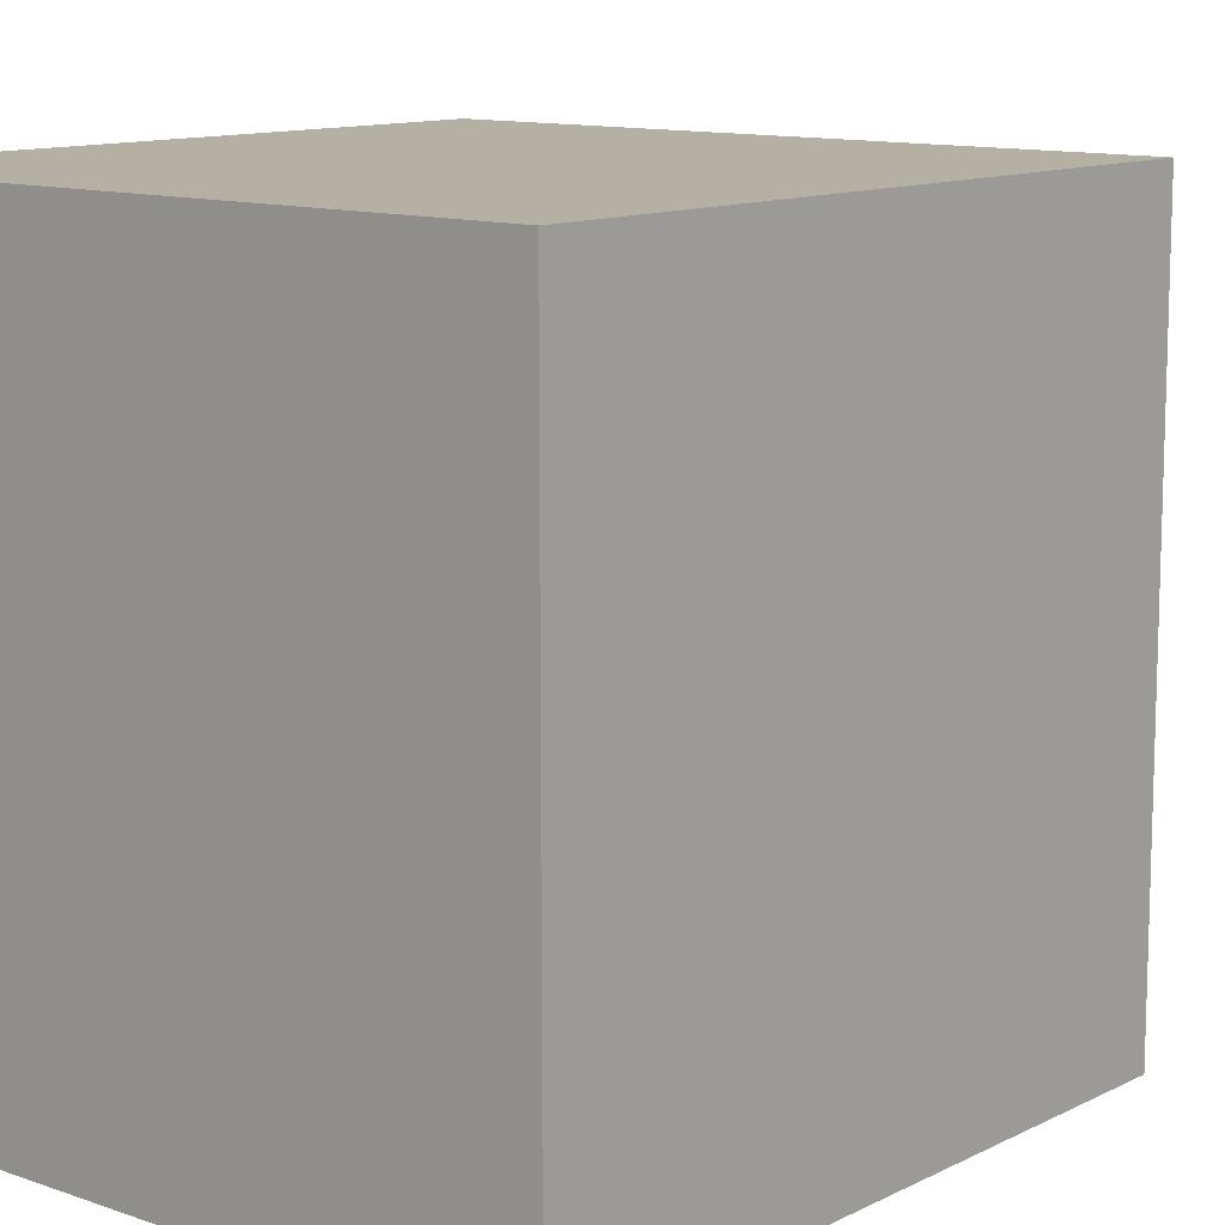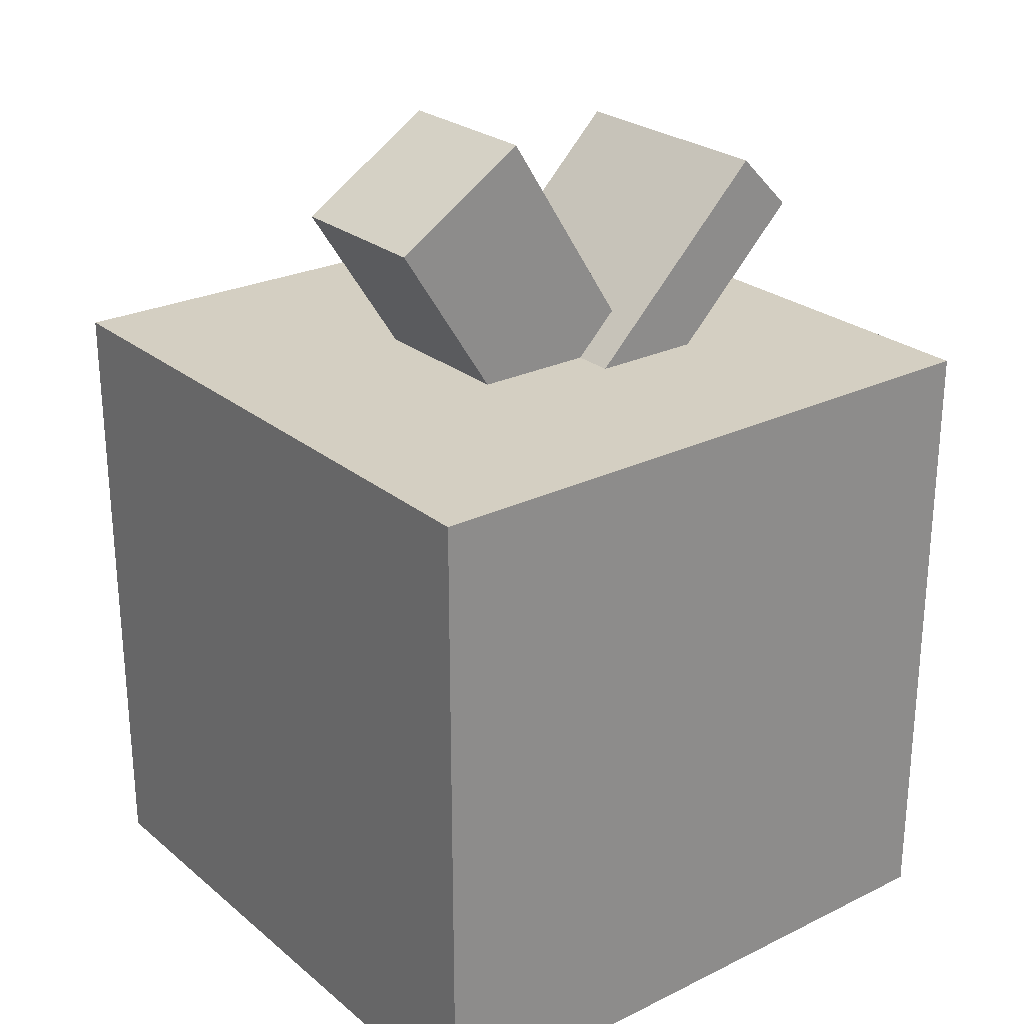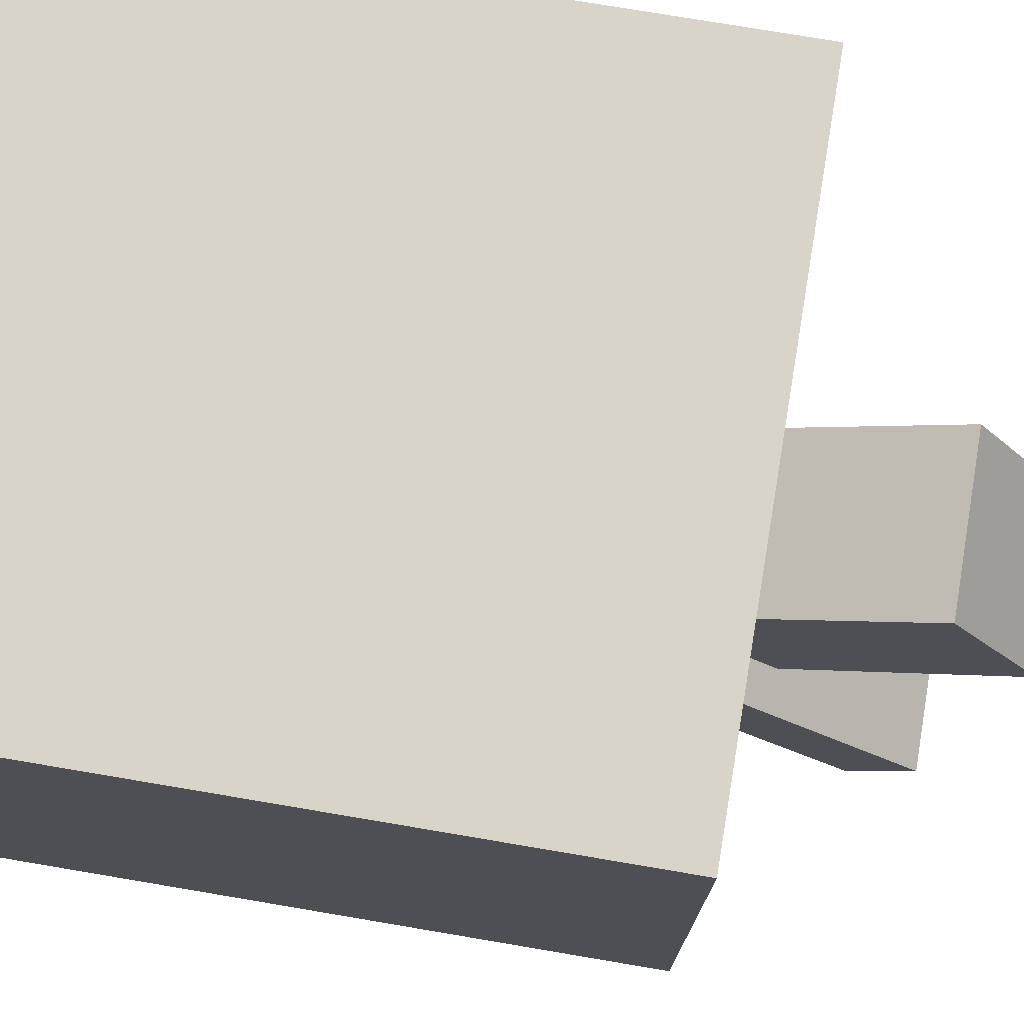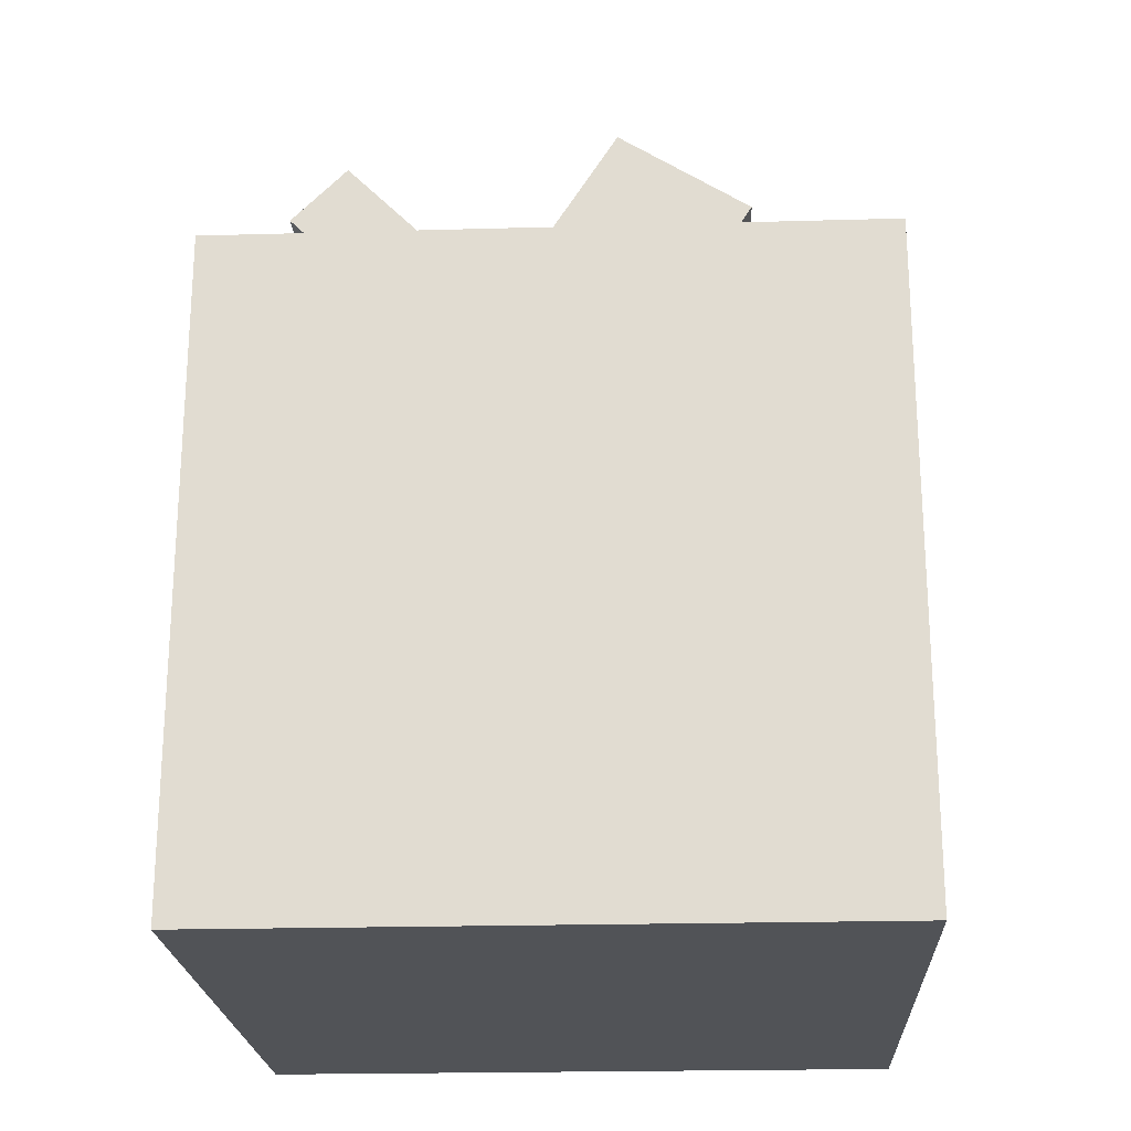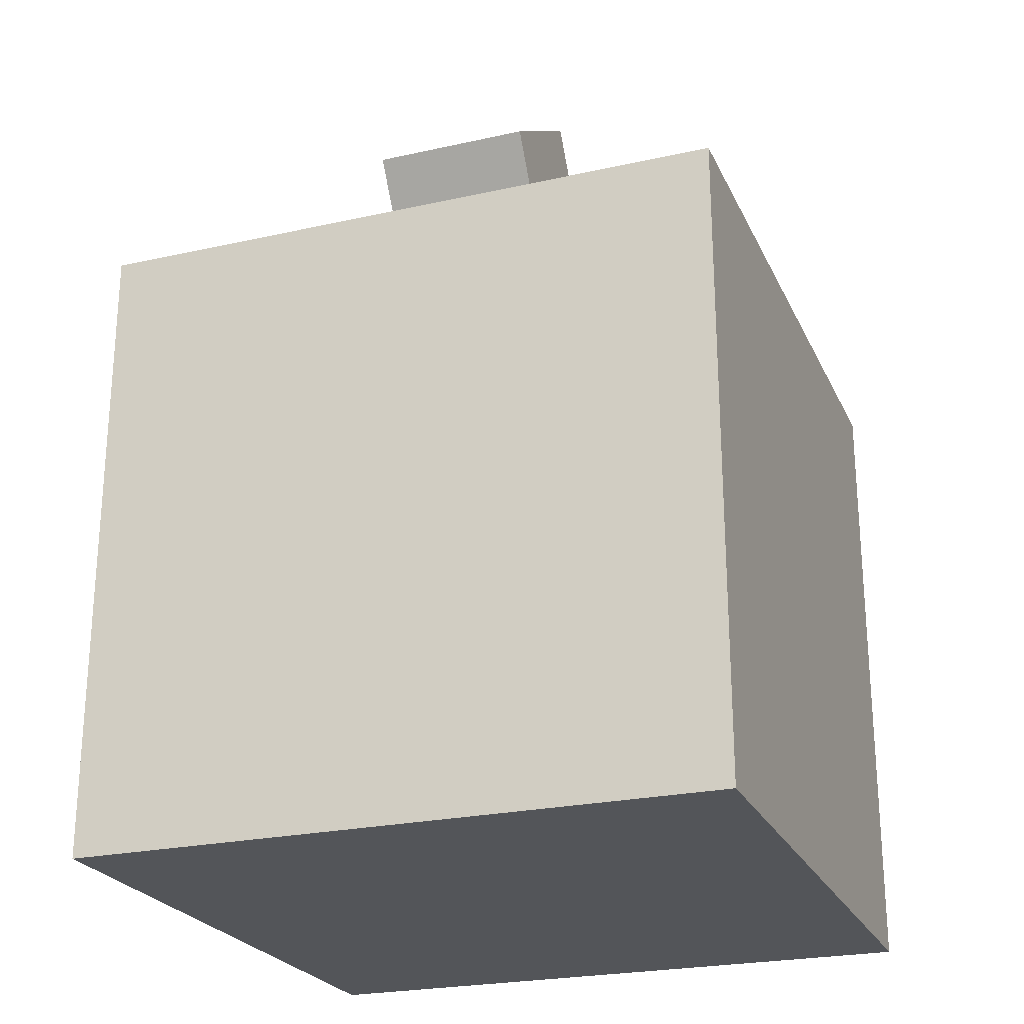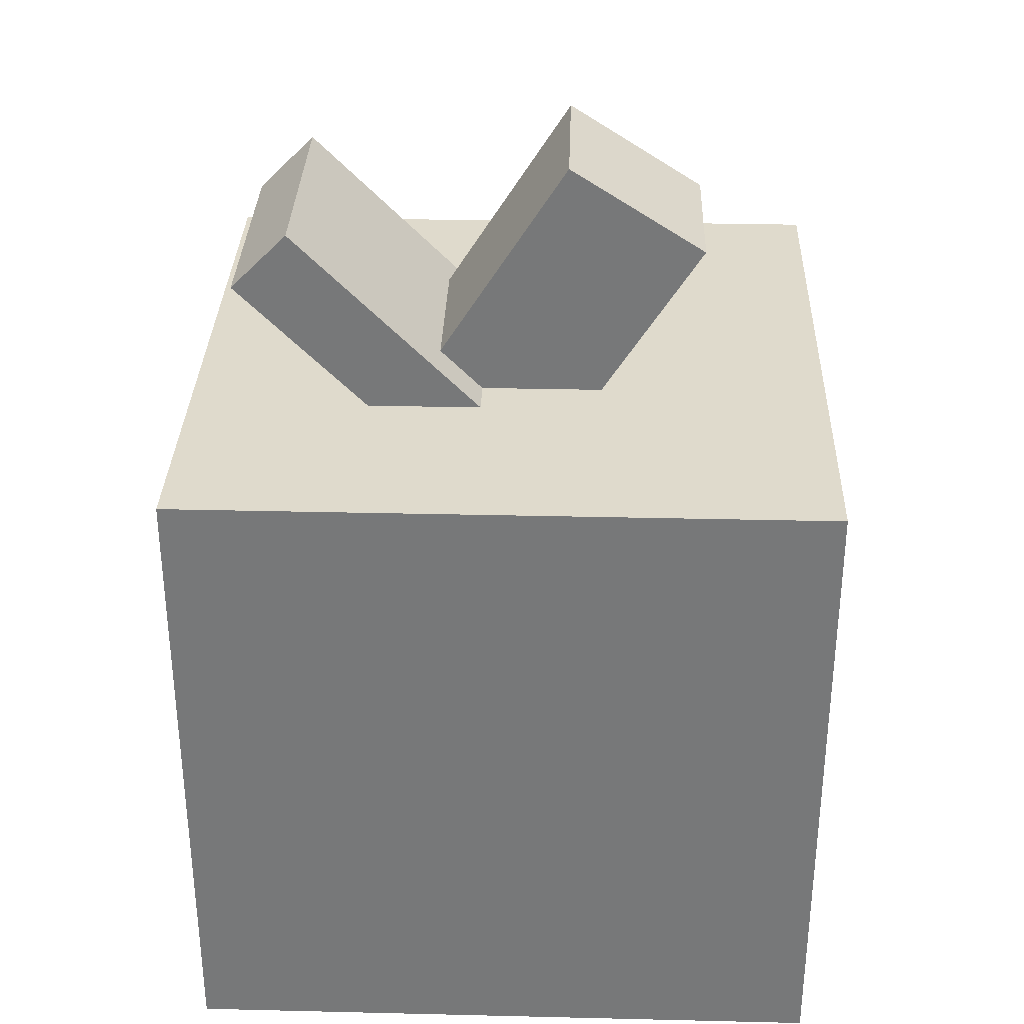
<metadata>
{"format":"obj","ext":"obj","renderer":"f3d","projection":"perspective","resolution":1024,"background":"white","views":[{"elev":11.6,"azim":40.1,"up":"+Z"},{"elev":25.5,"azim":52.1,"up":"+Y"},{"elev":75.3,"azim":99.6,"up":"+Z"},{"elev":-22.0,"azim":-87.2,"up":"+Y"},{"elev":-24.2,"azim":20.3,"up":"+Y"},{"elev":32.4,"azim":-88.1,"up":"+Y"}]}
</metadata>
<code>
o cube
v 0.125 0.25 0.0625
v 0.125 0.25 -0.1875
v 0.125 0 0.0625
v 0.125 0 -0.1875
v -0.125 0.25 0.0625
v -0.125 0.25 -0.1875
v -0.125 0 0.0625
v -0.125 0 -0.1875
f 2 1 3 4
f 7 5 6 8
f 5 1 2 6
f 4 3 7 8
f 3 1 5 7
f 6 2 4 8
o cube
v 0.04688 0.3226 -0.1458
v 0.04688 0.3005 -0.1679
v 0.04688 0.2121 -0.03536
v 0.04688 0.19 -0.05745
v -0.04688 0.3226 -0.1458
v -0.04688 0.3005 -0.1679
v -0.04688 0.2121 -0.03536
v -0.04688 0.19 -0.05745
f 10 9 11 12
f 15 13 14 16
f 13 9 10 14
f 12 11 15 16
f 11 9 13 15
f 14 10 12 16
o cube
v 0.03125 0.3106 0.01262
v 0.03125 0.3442 -0.04009
v 0.03125 0.1788 -0.07133
v 0.03125 0.2124 -0.124
v -0.03125 0.3106 0.01262
v -0.03125 0.3442 -0.04009
v -0.03125 0.1788 -0.07133
v -0.03125 0.2124 -0.124
f 18 17 19 20
f 23 21 22 24
f 21 17 18 22
f 20 19 23 24
f 19 17 21 23
f 22 18 20 24

</code>
